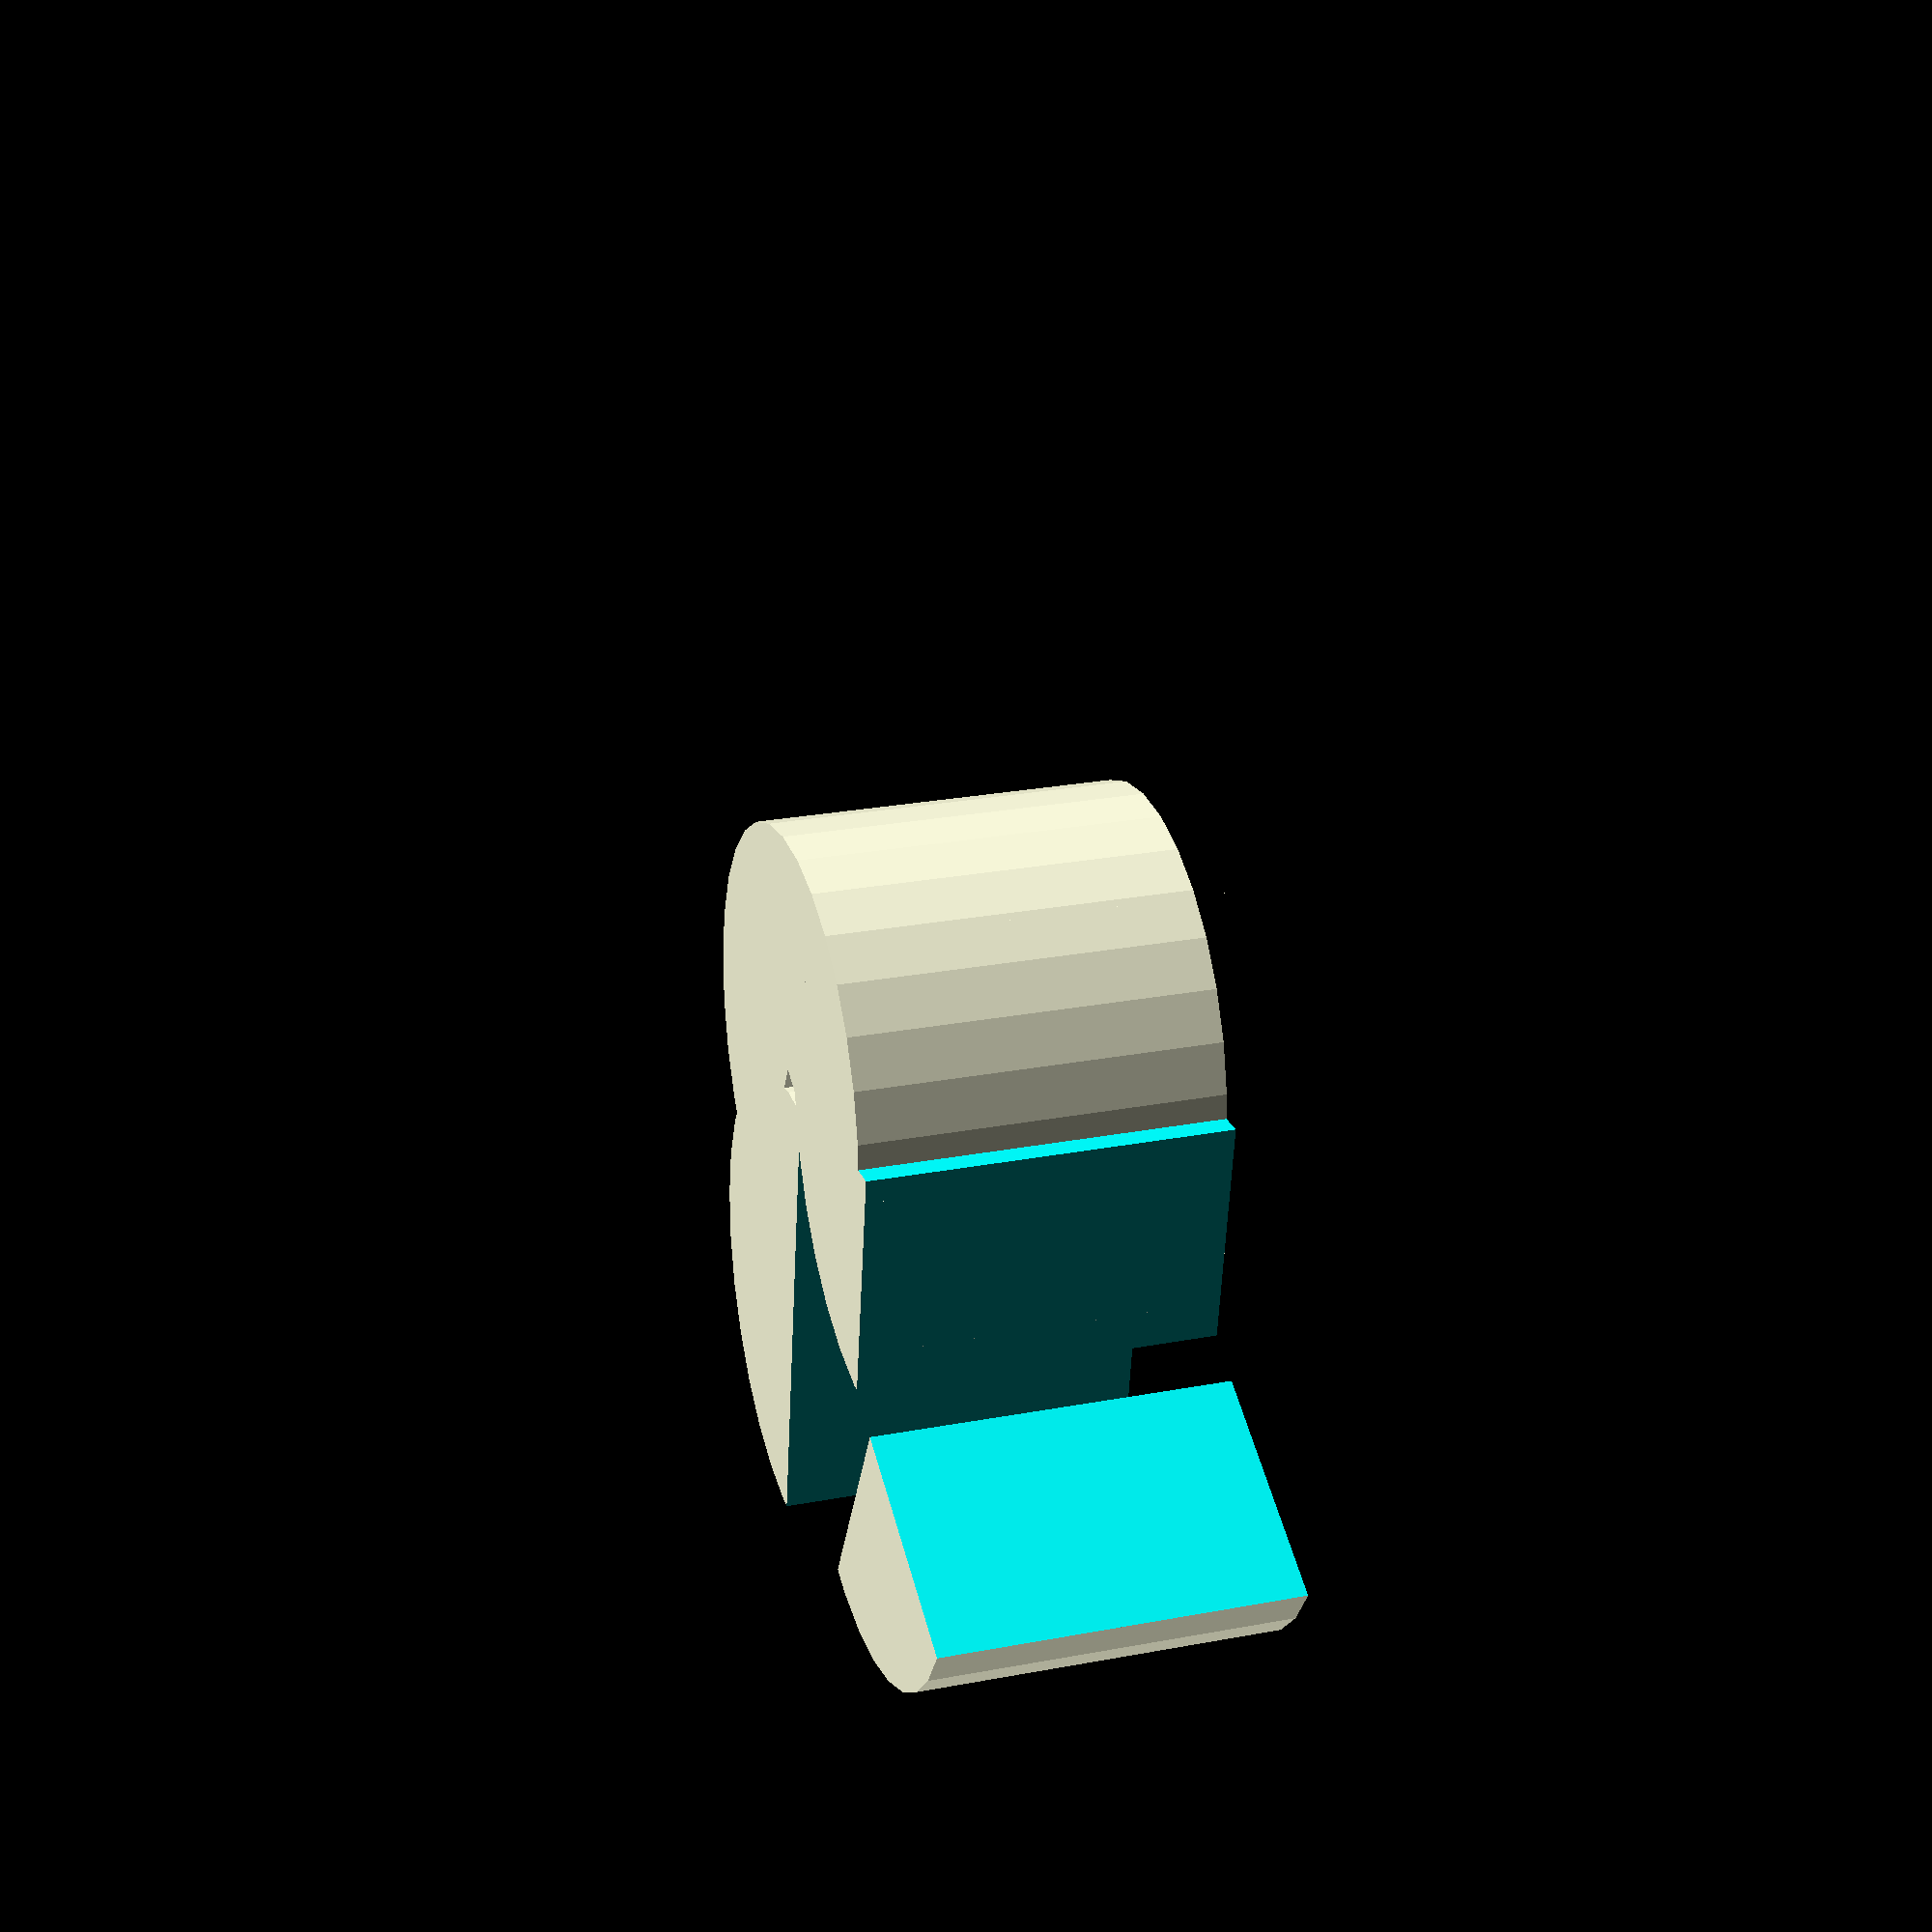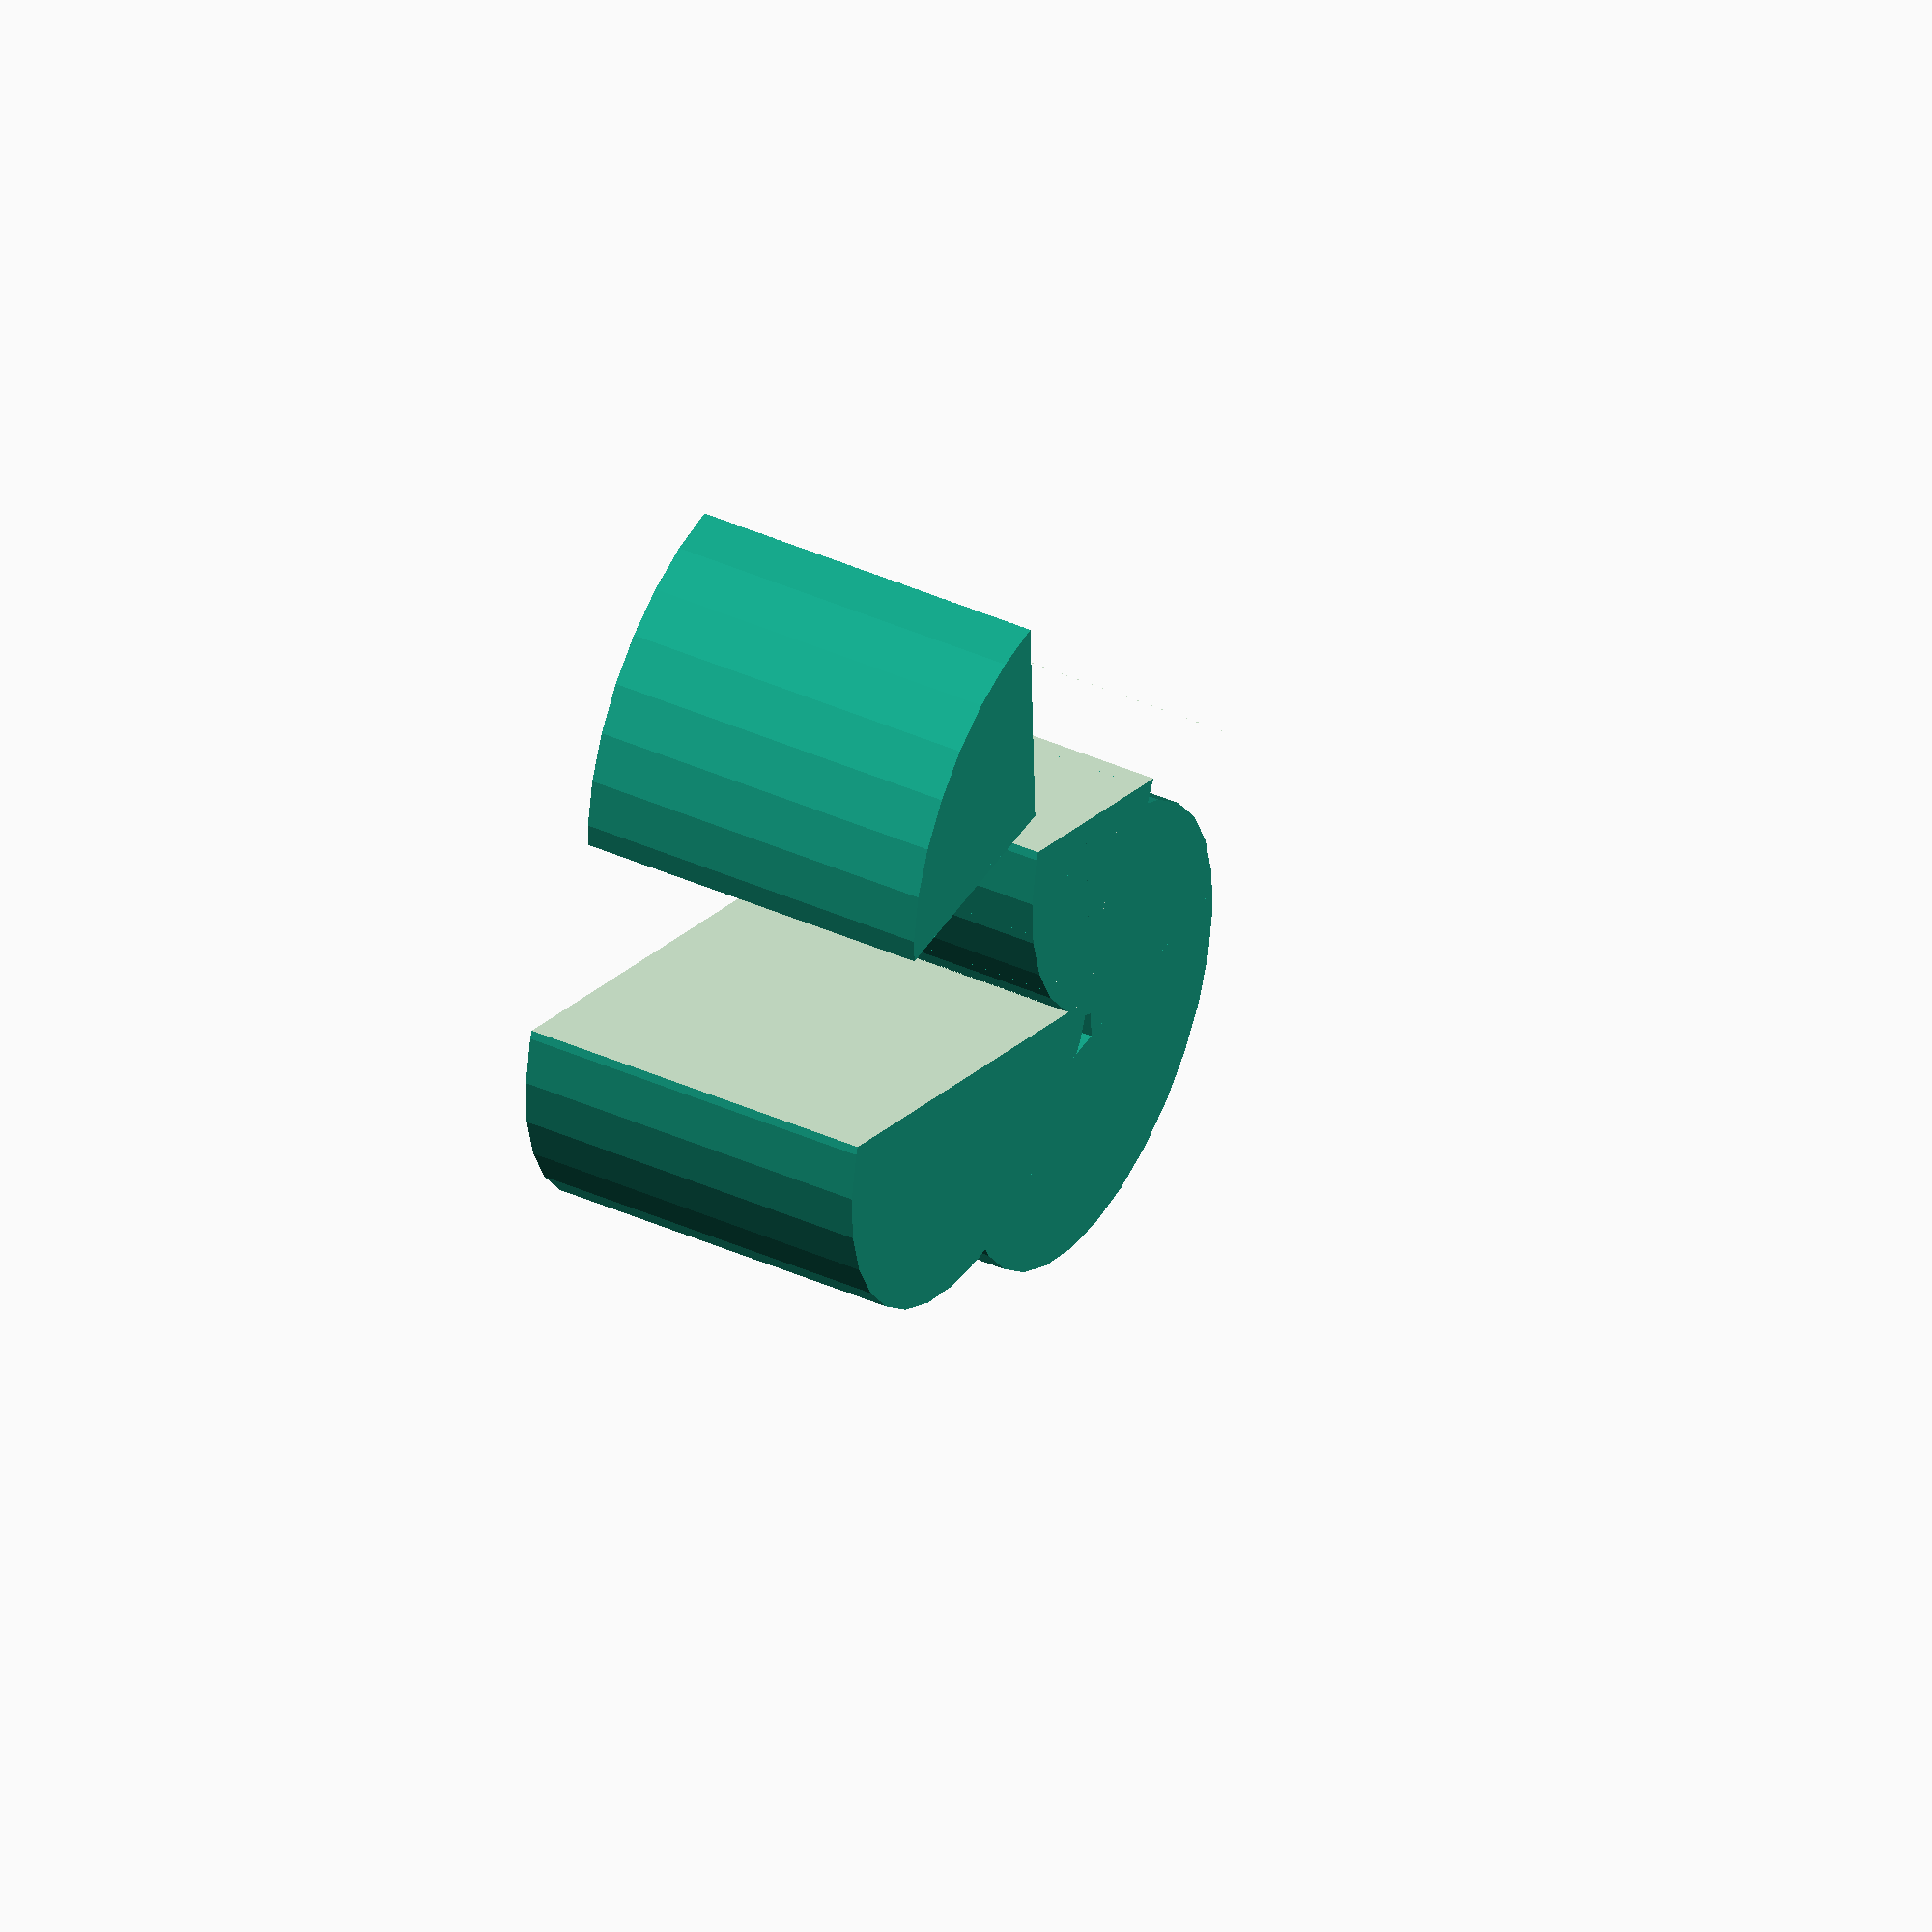
<openscad>
translate([0,0,0]) sector(30, 20, 10, 90);
translate([22,0,0]) sector(30, 20, 300, 30);
translate([0,22,0]) sector(30, 20, 30, 300);
translate([22,22,0]) sector(30, 20, 10, 190);

module sector(h, r, a1, a2) {
    d = 2 * r;
    if (a2 - a1 > 180) {
        difference() {
            cylinder(h=h, d=d);
            translate([0,0,-0.5]) sector(h+1, d+1, a2-360, a1); 
        }
    } else {
        difference() {
            cylinder(h=h, d=d);
            rotate([0,0,a1]) translate([-d/2, -d/2, -0.5])
                cube([d, d/2, h+1]);
            rotate([0,0,a2]) translate([-d/2, 0, -0.5])
                cube([d, d/2, h+1]);
        }
    }
}

module arc(h, r1, r2, a1, a2) {
    difference() {
        sector(h, r1, a1, a2);
        sector(h, r2, a1, a2);
    }
}

</openscad>
<views>
elev=336.1 azim=91.1 roll=252.4 proj=p view=wireframe
elev=320.3 azim=207.7 roll=299.2 proj=o view=solid
</views>
